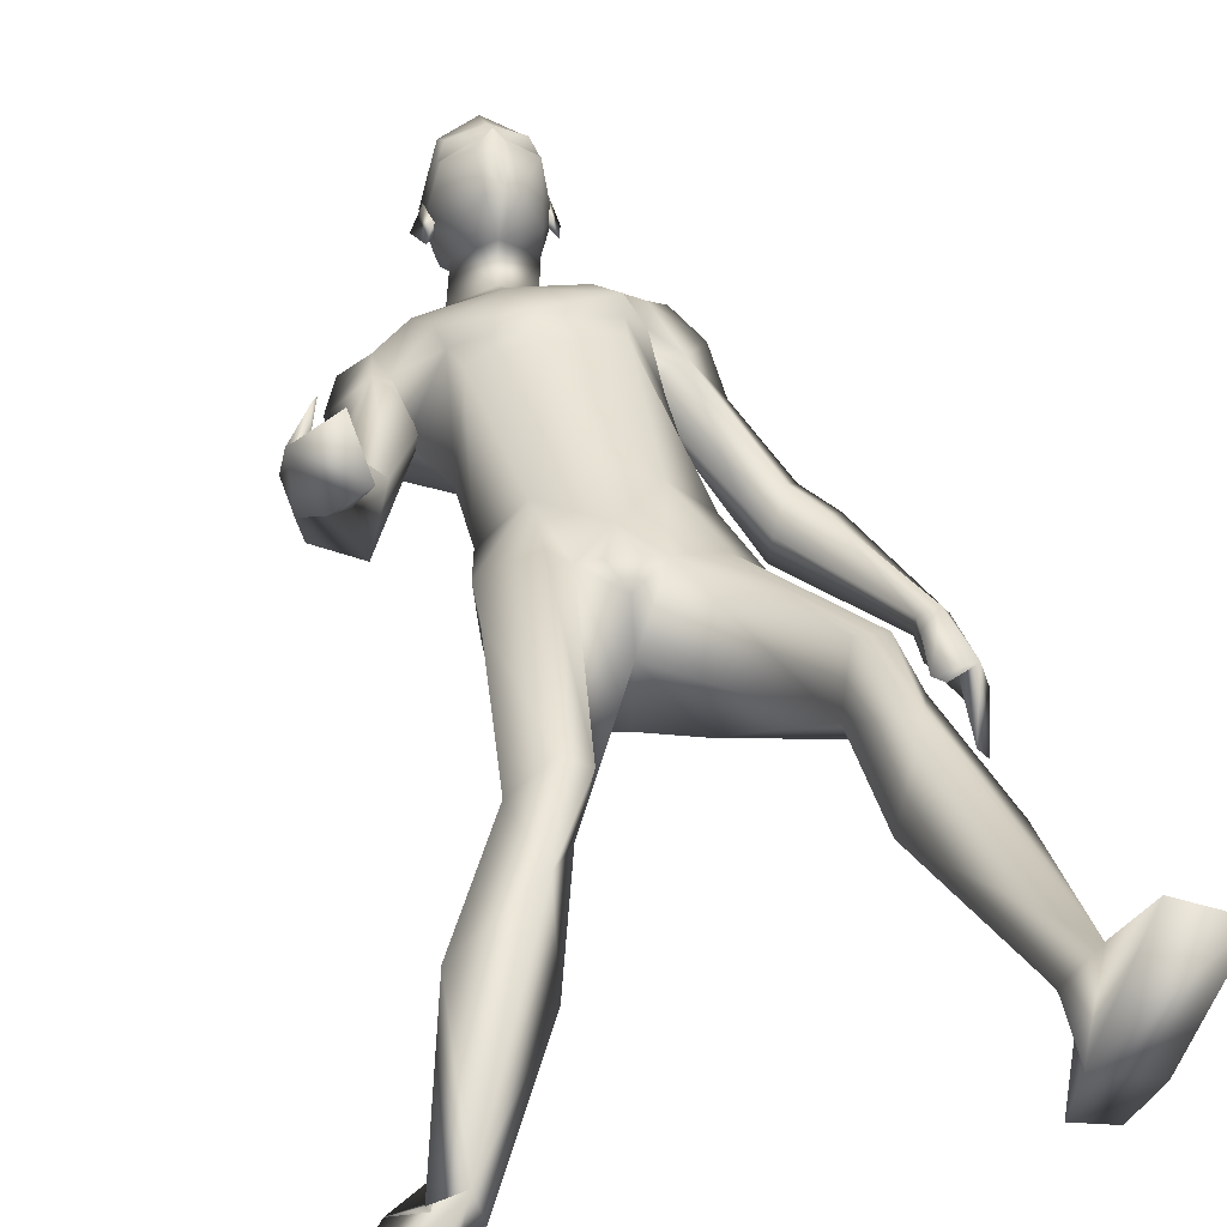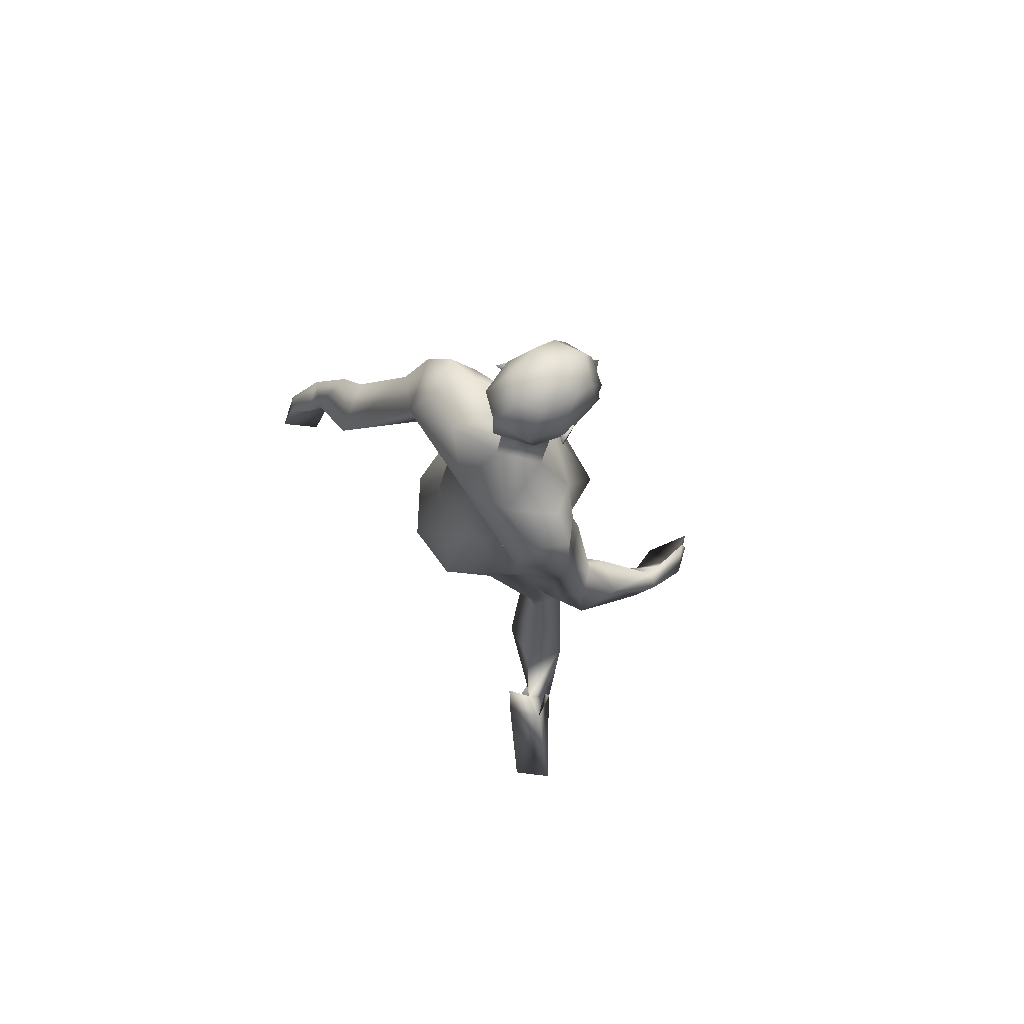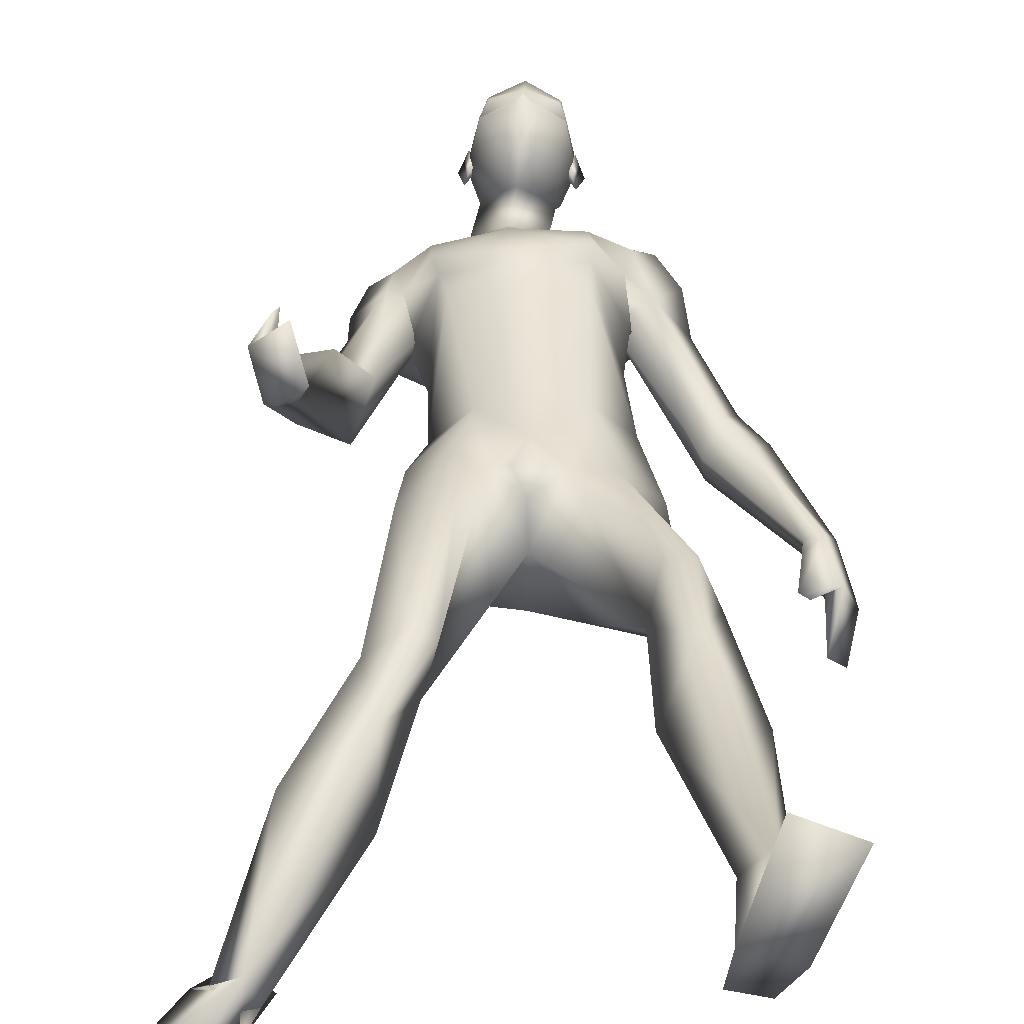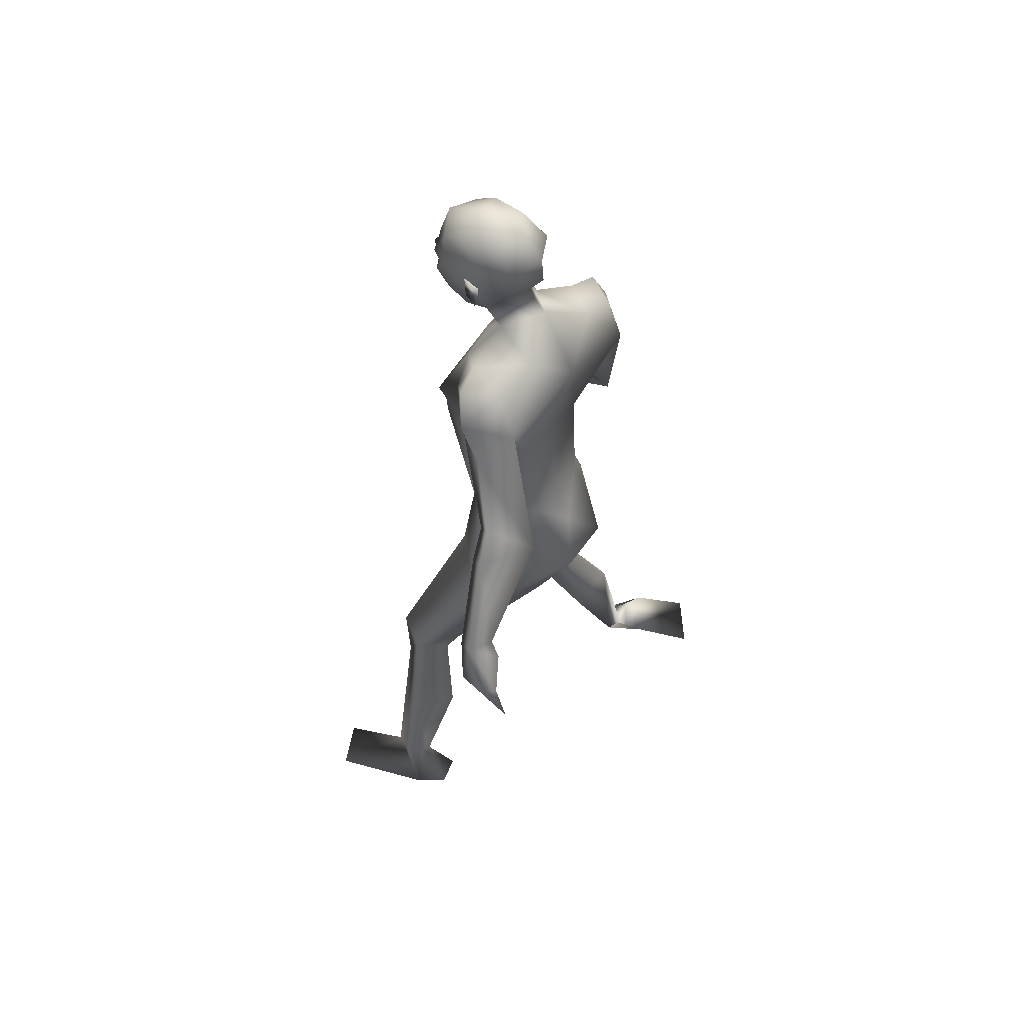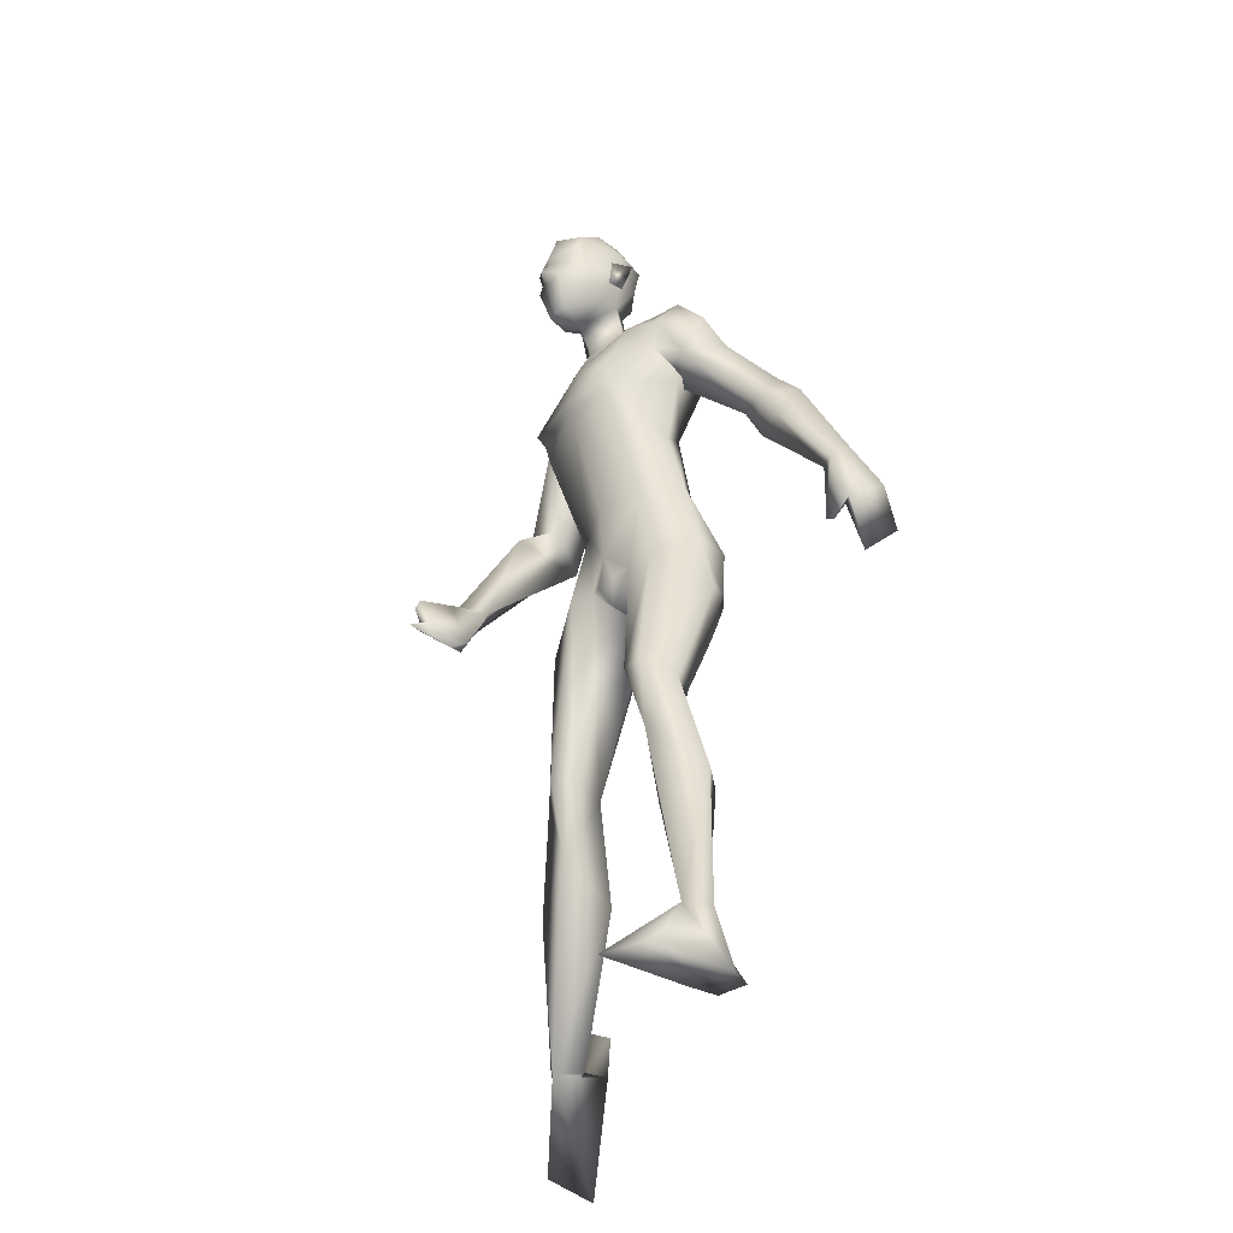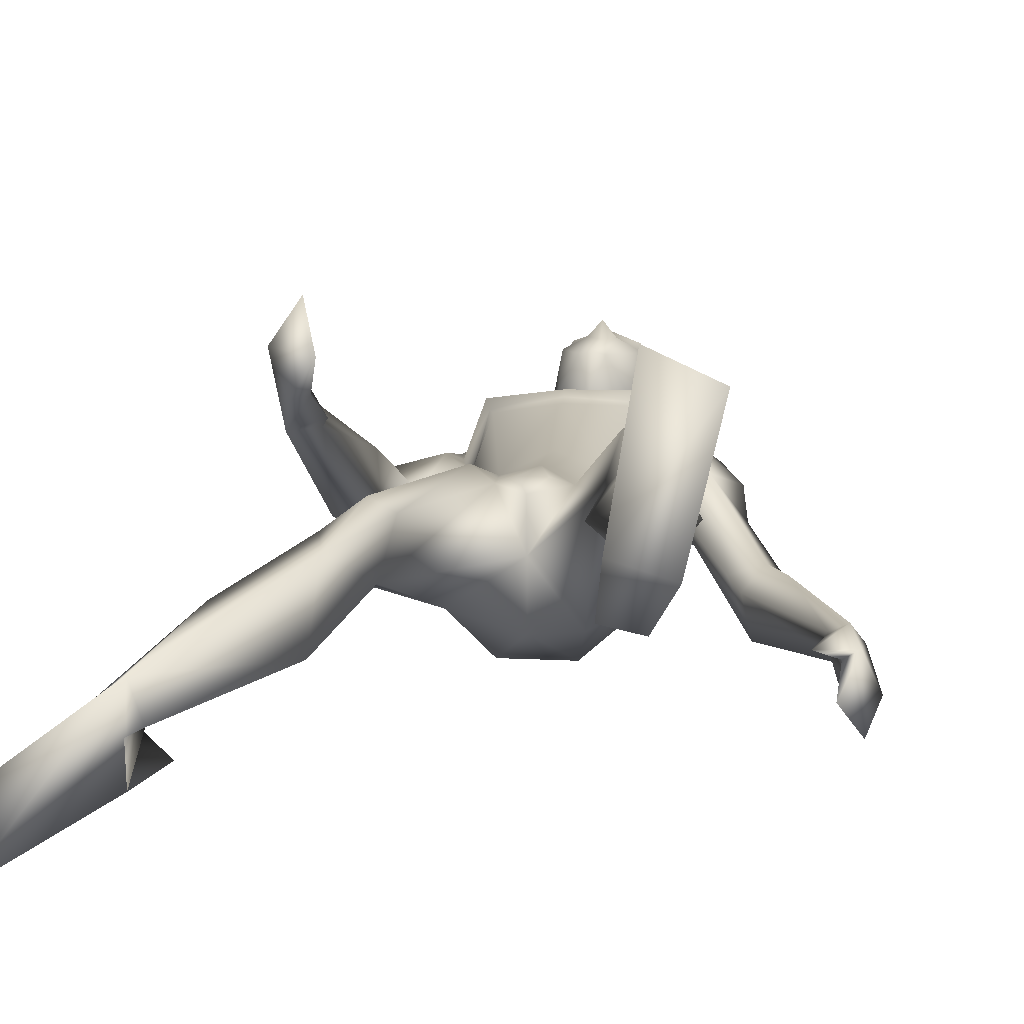
<metadata>
{"format":"obj","ext":"obj","renderer":"f3d","projection":"perspective","resolution":1024,"background":"white","views":[{"elev":32.7,"azim":-9.5,"up":"+Z"},{"elev":77.1,"azim":-126.8,"up":"+Y"},{"elev":33.9,"azim":2.1,"up":"+Z"},{"elev":58.7,"azim":124.8,"up":"+Y"},{"elev":-38.2,"azim":50.0,"up":"+Y"},{"elev":7.4,"azim":10.7,"up":"+Z"}]}
</metadata>
<code>
o Man_Body
v 0.00095 4.32 -0.193
v 0.2548 4.247 -0.2105
v -0.2423 4.221 -0.2251
v 0.5088 4.21 0.1256
v -0.5059 4.158 0.09584
v 0.2772 4.17 0.3342
v -0.2811 4.141 0.3179
v -0.004066 4.142 0.4488
v -0.1271 5.632 -0.2374
v 0.1631 5.917 -0.08144
v -0.4863 5.831 -0.1195
v 0.2363 5.75 0.4024
v -0.5712 5.651 0.3578
v -0.1642 5.557 0.5216
v 0.2671 5.089 0.5947
v -0.4963 5.01 0.5497
v -0.1177 5.053 0.6198
v -0.05817 4.89 -0.1056
v 0.2323 4.921 -0.08572
v -0.3491 4.861 -0.12
v 0.4389 4.663 0.2012
v -0.5305 4.562 0.144
v 0.2526 4.917 0.5922
v -0.4468 4.845 0.551
v -0.1012 4.904 0.6011
v 0.2781 5.192 0.6484
v -0.5341 5.108 0.6005
v -0.1251 5.105 0.6538
v -0.1722 6.061 0.03882
v 0.02985 5.943 0.2672
v -0.3843 5.931 0.251
v -0.1788 5.801 0.4018
v 0.6181 2.276 0.7597
v -0.339 2.139 0.3868
v 0.8803 2.179 0.5483
v -0.6792 2.117 0.3052
v 0.1906 3.572 0.3506
v -0.1906 3.572 0.3506
v 0.009785 3.316 0.04504
v 0.3005 3.214 -0.2843
v -0.3694 3.278 -0.2072
v 1.135 0.4316 0.5417
v -1.176 0.4987 -0.1471
v 0.9713 0.406 0.4468
v -1.077 0.5096 -0.3091
v 0.904 0.4243 0.5443
v -0.9718 0.4931 -0.2535
v 1.054 0.431 0.7151
v -1.03 0.4378 -0.04056
v 0.4319 5.468 0.3194
v -0.7017 5.35 0.2526
v 0.06886 6.127 0.3606
v -0.3321 6.159 0.3644
v -0.1406 5.973 0.5393
v -0.1208 6.289 0.1416
v 0.5925 5.402 0.2006
v -0.7806 5.288 0.2932
v 0.481 5.849 -0.0216
v -0.7792 5.622 -0.1146
v 0.47 5.695 0.3281
v -0.7558 5.553 0.256
v 0.5367 5.571 -0.1985
v -0.7652 5.357 -0.2369
v 0.7873 5.456 -0.06031
v -0.9766 5.14 0.07283
v 0.5906 5.848 0.2148
v -0.9037 5.638 0.1106
v 0.3681 5.857 0.2619
v -0.6974 5.718 0.1597
v 0.4671 5.236 0.1218
v -0.5549 5.198 0.1221
v 0.9429 4.917 -0.1923
v -0.9805 4.601 0.2766
v 1.033 5.107 -0.3078
v -1.115 4.667 0.08912
v 0.872 4.937 -0.5975
v 0.7435 4.945 -0.2648
v -0.794 4.629 0.1755
v 1.44 4.112 -0.3529
v -1.299 3.828 0.7132
v 1.508 4.227 -0.4707
v -1.252 3.766 0.552
v 1.355 4.226 -0.5668
v -1.082 3.824 0.576
v 1.335 4.11 -0.3951
v -1.202 3.88 0.7373
v 1.084 4.683 -0.2167
v -1.207 4.409 0.3588
v 1.195 4.918 -0.3593
v -1.17 4.356 0.06964
v -0.9079 4.407 -0.0793
v 0.8431 4.699 -0.3148
v -0.9832 4.536 0.3953
v 0 3.378 -0.3308
v 0.6493 3.649 0.1155
v -0.5824 3.653 0.263
v -0 3.748 0.418
v 0.5064 3.786 -0.2319
v -0.5337 3.778 -0.101
v 0.1979 3.639 -0.4958
v -0.1979 3.639 -0.4958
v 0.4199 3.543 0.3615
v -0.3065 3.556 0.4417
v 0 3.893 -0.3341
v 0.5467 3.383 -0.17
v -0.557 3.428 0.002435
v 0.7734 1.779 0.7295
v -0.5662 1.697 0.2687
v 1.073 1.438 0.4852
v -0.9907 1.461 0.09622
v 0.8482 1.49 0.2361
v -0.8915 1.6 -0.1974
v 0.5942 1.429 0.4676
v -0.5749 1.464 -0.1418
v 0.7234 2.131 0.36
v -0.6349 2.171 0.06534
v -0.1261 6.84 0.5383
v -0.1194 6.709 0.7866
v -0.1178 6.464 0.861
v -0.1182 6.408 0.8478
v -0.03797 6.275 0.8311
v -0.1998 6.275 0.8356
v -0.1209 5.95 0.7836
v -0.04596 5.955 0.7637
v -0.1968 5.955 0.7679
v 0.1029 6.323 0.7477
v -0.345 6.324 0.7602
v 0.1102 6.405 0.7023
v -0.3545 6.406 0.7153
v 0.07472 6.66 0.6945
v -0.3185 6.661 0.7055
v 0.08217 6.755 0.552
v -0.3335 6.755 0.5635
v 0.03155 6.804 0.3081
v -0.2964 6.804 0.3172
v 0.1548 6.604 0.3754
v -0.4164 6.605 0.3913
v 0.1622 6.396 0.3999
v -0.4232 6.397 0.4162
v -0.1408 6.452 0.03522
v -0.14 6.645 0.04968
v -0.1351 6.827 0.2133
v 1.18 0.04148 0.4369
v -1.294 0.7161 -0.3647
v 1.053 0.08443 0.2331
v -1.101 0.8616 -0.3359
v 0.891 0.03412 0.5247
v -1.079 0.588 -0.5321
v 1.045 -0.1209 1.311
v -1.534 -0.03737 -0.7939
v 1.366 -0.1031 1.164
v -1.753 0.1467 -0.5867
v 0.8551 0.08296 0.2746
v -0.9453 0.7893 -0.4429
v -0.1192 6.23 0.826
v -0.1162 6.277 0.9291
v 0.06892 6.457 0.7876
v -0.3083 6.458 0.7981
v 0.2098 6.476 0.3222
v -0.4748 6.477 0.3412
v 0.1573 6.46 0.4758
v -0.4138 6.461 0.4917
v 0.1354 6.255 0.4846
v -0.3922 6.256 0.4993
v 0.1659 6.232 0.3864
v -0.4282 6.233 0.403
v 0.09048 6.369 0.4203
v -0.3506 6.37 0.4326
v 0.08009 6.398 0.1914
v -0.3528 6.398 0.2034
v 0.07552 6.623 0.1394
v -0.3503 6.624 0.1512
v 0.6754 2.306 0.2819
v -0.6068 2.366 0.05647
v 0.7691 2.29 0.754
v -0.4724 2.139 0.4592
v 0.5509 2.112 0.5009
v -0.4206 2.111 0.08558
v 1.616 3.916 -0.6624
v -1.156 3.449 0.7398
v 1.524 3.763 -0.4179
v -1.289 3.578 0.9783
v 1.554 3.646 -0.825
v -0.9812 3.286 0.9542
v 1.438 3.441 -0.618
v -1.067 3.391 1.237
v 1.356 3.653 -0.4291
v -1.173 3.645 1.13
v 1.533 3.905 -0.729
v -1.053 3.467 0.757
v 1.432 3.766 -0.4728
v -1.189 3.616 0.9905
v 1.383 4.133 -0.6462
v -1.033 3.721 0.6269
v 1.328 4.01 -0.4043
v -1.187 3.836 0.8267
v 1.298 3.697 -0.4188
v -1.147 3.711 1.113
v 0.7068 3.237 0.05485
v -0.6033 3.252 0.343
v -0.3297 6.078 0.5273
v 0.07386 6.077 0.5161
v -0.07785 3.527 0.3904
v 0.07785 3.527 0.3904
v -0 3.354 0.3296
v -0.9861 5.419 0.0431
v 0.7353 5.678 0.1101
v 0.3554 5.299 0.1123
v -0.6657 5.119 0.05504
f 50 26 15
f 16 27 51
f 68 30 12
f 13 31 69
f 50 12 26
f 27 13 51
f 10 58 62
f 63 59 11
f 60 66 68
f 69 67 61
f 9 62 19
f 20 63 9
f 19 18 9
f 9 18 20
f 10 62 9
f 9 63 11
f 68 12 60
f 61 13 69
f 98 4 95
f 96 5 99
f 98 2 4
f 5 3 99
f 72 87 89
f 90 88 73
f 72 89 74
f 75 90 73
f 77 92 72
f 73 93 78
f 92 87 72
f 73 88 93
f 37 102 6
f 7 103 38
f 39 94 40
f 41 94 39
f 104 1 2
f 3 1 104
f 95 105 98
f 99 106 96
f 100 98 105
f 106 99 101
f 100 104 2
f 3 104 101
f 2 98 100
f 101 99 3
f 6 102 95
f 96 103 7
f 95 4 6
f 7 5 96
f 107 175 33
f 34 176 108
f 177 173 115
f 116 174 178
f 173 35 115
f 116 36 174
f 118 132 117
f 117 133 118
f 132 134 117
f 117 135 133
f 134 142 117
f 117 142 135
f 149 151 48
f 49 152 150
f 145 153 44
f 45 154 146
f 120 156 121
f 122 156 120
f 121 156 155
f 155 156 122
f 54 124 123
f 123 125 54
f 155 123 121
f 122 123 155
f 123 124 121
f 122 125 123
f 147 143 151
f 152 144 148
f 147 151 149
f 150 152 148
f 143 147 145
f 146 148 144
f 147 153 145
f 146 154 148
f 44 153 147
f 148 154 45
f 44 147 46
f 47 148 45
f 48 151 143
f 144 152 49
f 48 143 42
f 43 144 49
f 48 46 147
f 148 47 49
f 48 147 149
f 150 148 49
f 44 42 143
f 144 43 45
f 44 143 145
f 146 144 45
f 130 136 132
f 133 137 131
f 136 134 132
f 133 135 137
f 119 130 118
f 118 131 119
f 121 126 120
f 120 127 122
f 126 128 120
f 120 129 127
f 107 33 177
f 178 34 108
f 107 177 113
f 114 178 108
f 48 107 113
f 114 108 49
f 48 113 46
f 47 114 49
f 113 177 115
f 116 178 114
f 113 115 111
f 112 116 114
f 46 113 111
f 112 114 47
f 46 111 44
f 45 112 47
f 111 115 109
f 110 116 112
f 115 35 109
f 110 36 116
f 44 111 109
f 110 112 45
f 44 109 42
f 43 110 45
f 109 35 107
f 108 36 110
f 35 175 107
f 108 176 36
f 42 109 48
f 49 110 43
f 109 107 48
f 49 108 110
f 100 105 40
f 41 106 101
f 100 40 94
f 94 41 101
f 76 83 92
f 93 84 91
f 83 85 92
f 93 86 84
f 76 92 77
f 78 93 91
f 92 85 87
f 88 86 93
f 85 79 87
f 88 80 86
f 89 81 83
f 84 82 90
f 89 83 76
f 91 84 90
f 74 89 76
f 91 90 75
f 87 79 81
f 82 80 88
f 87 81 89
f 90 82 88
f 56 60 50
f 51 61 57
f 60 12 50
f 51 13 61
f 56 77 72
f 73 78 57
f 62 64 76
f 91 65 63
f 64 74 76
f 91 75 65
f 64 56 72
f 73 57 65
f 64 72 74
f 75 73 65
f 10 68 58
f 59 69 11
f 68 66 58
f 59 67 69
f 10 29 30
f 31 29 11
f 10 30 68
f 69 31 11
f 15 23 21
f 22 24 16
f 30 29 55
f 55 29 31
f 30 55 52
f 53 55 31
f 32 30 52
f 53 31 32
f 32 52 54
f 54 53 32
f 12 30 14
f 14 31 13
f 30 32 14
f 14 32 31
f 26 12 14
f 14 13 27
f 26 14 28
f 28 14 27
f 15 26 28
f 28 27 16
f 15 28 17
f 17 28 16
f 23 15 17
f 17 16 24
f 23 17 25
f 25 17 24
f 6 23 25
f 25 24 7
f 6 25 8
f 8 25 7
f 4 21 23
f 24 22 5
f 4 23 6
f 7 24 5
f 2 19 4
f 5 20 3
f 19 21 4
f 5 22 20
f 1 18 19
f 18 1 20
f 2 1 19
f 20 1 3
f 130 157 128
f 129 158 131
f 157 120 128
f 129 120 158
f 120 157 119
f 119 158 120
f 157 130 119
f 119 131 158
f 138 128 126
f 127 129 139
f 52 55 140
f 140 55 53
f 9 29 10
f 11 29 9
f 141 142 134
f 135 142 141
f 128 138 136
f 137 139 129
f 136 130 128
f 129 131 137
f 118 130 132
f 133 131 118
f 6 8 97
f 97 8 7
f 97 37 6
f 7 38 97
f 159 167 161
f 162 168 160
f 161 167 163
f 164 168 162
f 163 167 165
f 166 168 164
f 165 167 159
f 160 168 166
f 140 169 52
f 53 170 140
f 169 138 52
f 53 139 170
f 136 171 134
f 135 172 137
f 171 141 134
f 135 141 172
f 105 173 40
f 41 174 106
f 177 40 173
f 174 41 178
f 181 187 191
f 192 188 182
f 181 191 185
f 186 192 182
f 179 183 189
f 190 184 180
f 79 195 197
f 198 196 80
f 195 79 85
f 86 80 196
f 81 193 83
f 84 194 82
f 81 179 189
f 190 180 82
f 81 189 193
f 194 190 82
f 195 191 197
f 198 192 196
f 191 187 197
f 198 188 192
f 183 185 191
f 192 186 184
f 183 191 189
f 190 192 184
f 181 79 197
f 198 80 182
f 181 197 187
f 188 198 182
f 179 181 183
f 184 182 180
f 181 185 183
f 184 186 182
f 175 102 33
f 34 103 176
f 102 37 33
f 34 38 103
f 39 177 37
f 38 178 39
f 177 33 37
f 38 34 178
f 40 177 39
f 39 178 41
f 141 171 169
f 170 172 141
f 141 169 140
f 140 170 141
f 138 169 136
f 137 170 139
f 169 171 136
f 137 172 170
f 161 165 159
f 160 166 162
f 161 163 165
f 166 164 162
f 195 85 83
f 84 86 196
f 83 193 195
f 196 194 84
f 189 191 195
f 196 192 190
f 195 193 189
f 190 194 196
f 81 79 181
f 182 80 82
f 181 179 81
f 82 180 182
f 35 199 175
f 95 199 105
f 200 36 176
f 200 96 106
f 174 36 200
f 200 106 174
f 103 96 200
f 200 176 103
f 102 175 199
f 199 95 102
f 173 105 199
f 199 35 173
f 125 201 54
f 201 53 54
f 52 202 54
f 202 124 54
f 138 126 202
f 202 52 138
f 139 53 201
f 201 127 139
f 124 202 126
f 126 121 124
f 127 201 125
f 125 122 127
f 204 37 97
f 97 38 203
f 206 67 59
f 206 65 57
f 66 207 58
f 64 207 56
f 60 56 207
f 207 66 60
f 61 67 206
f 206 57 61
f 62 58 207
f 207 64 62
f 63 65 206
f 206 59 63
f 50 208 56
f 208 77 56
f 76 77 208
f 208 62 76
f 15 21 70
f 70 50 15
f 62 70 19
f 70 21 19
f 209 22 16
f 16 51 209
f 63 20 209
f 20 22 209
f 71 78 91
f 91 63 71
f 51 57 71
f 57 78 71
f 51 63 209
f 51 71 63
f 50 70 62
f 50 62 208
f 94 101 100
f 100 101 104
f 97 203 204
f 204 203 205
f 205 37 204
f 38 205 203
f 37 205 39
f 205 38 39

</code>
